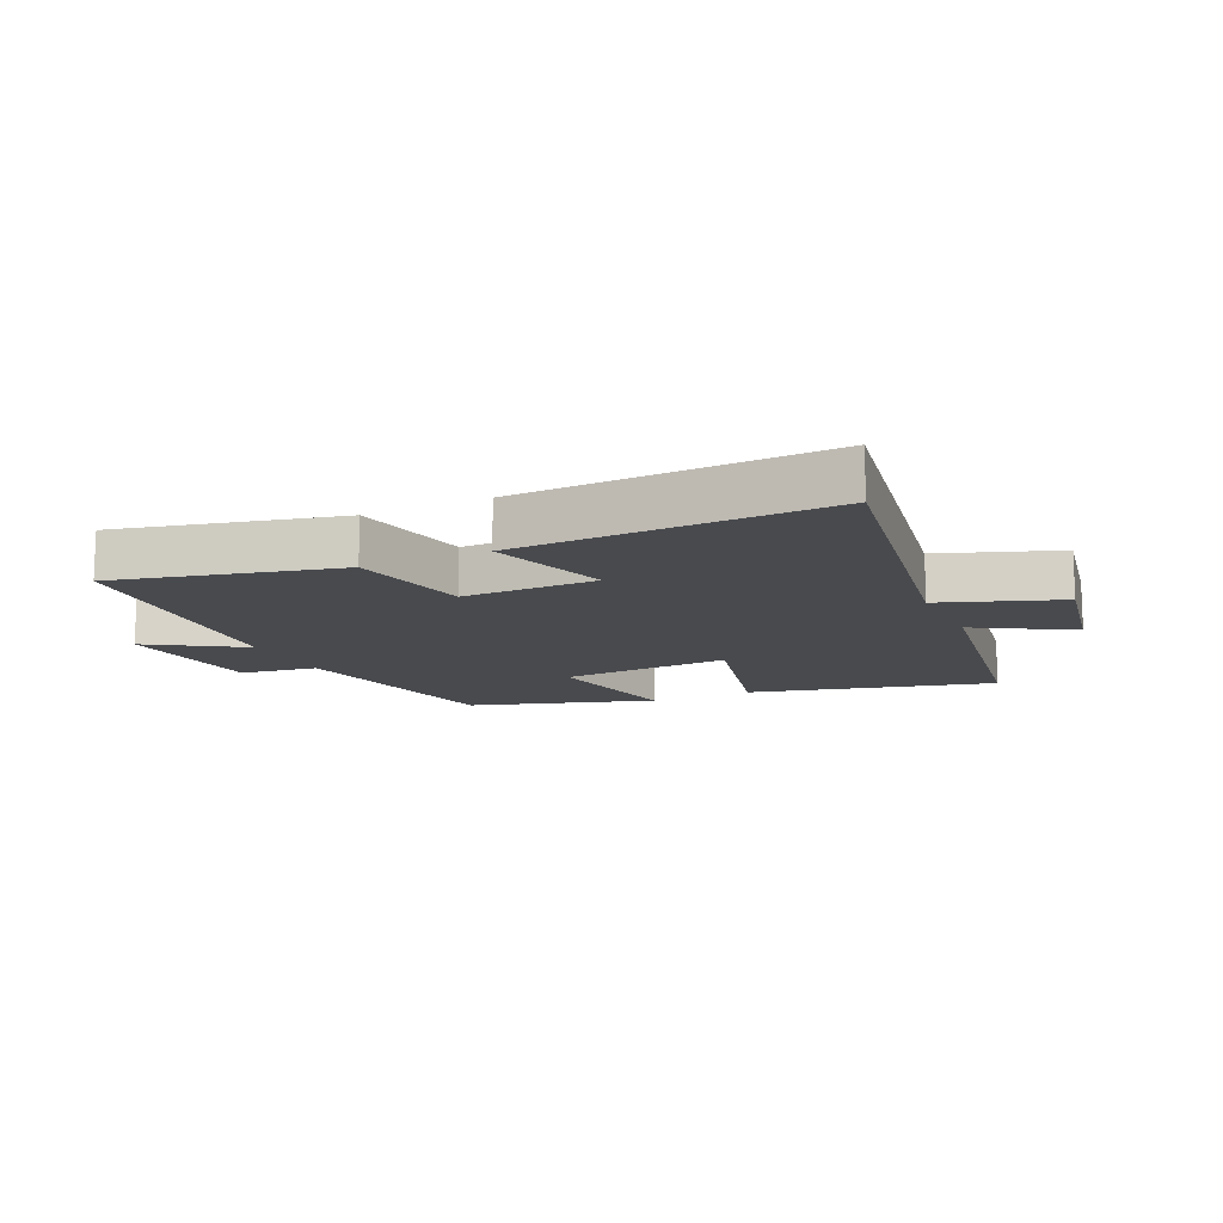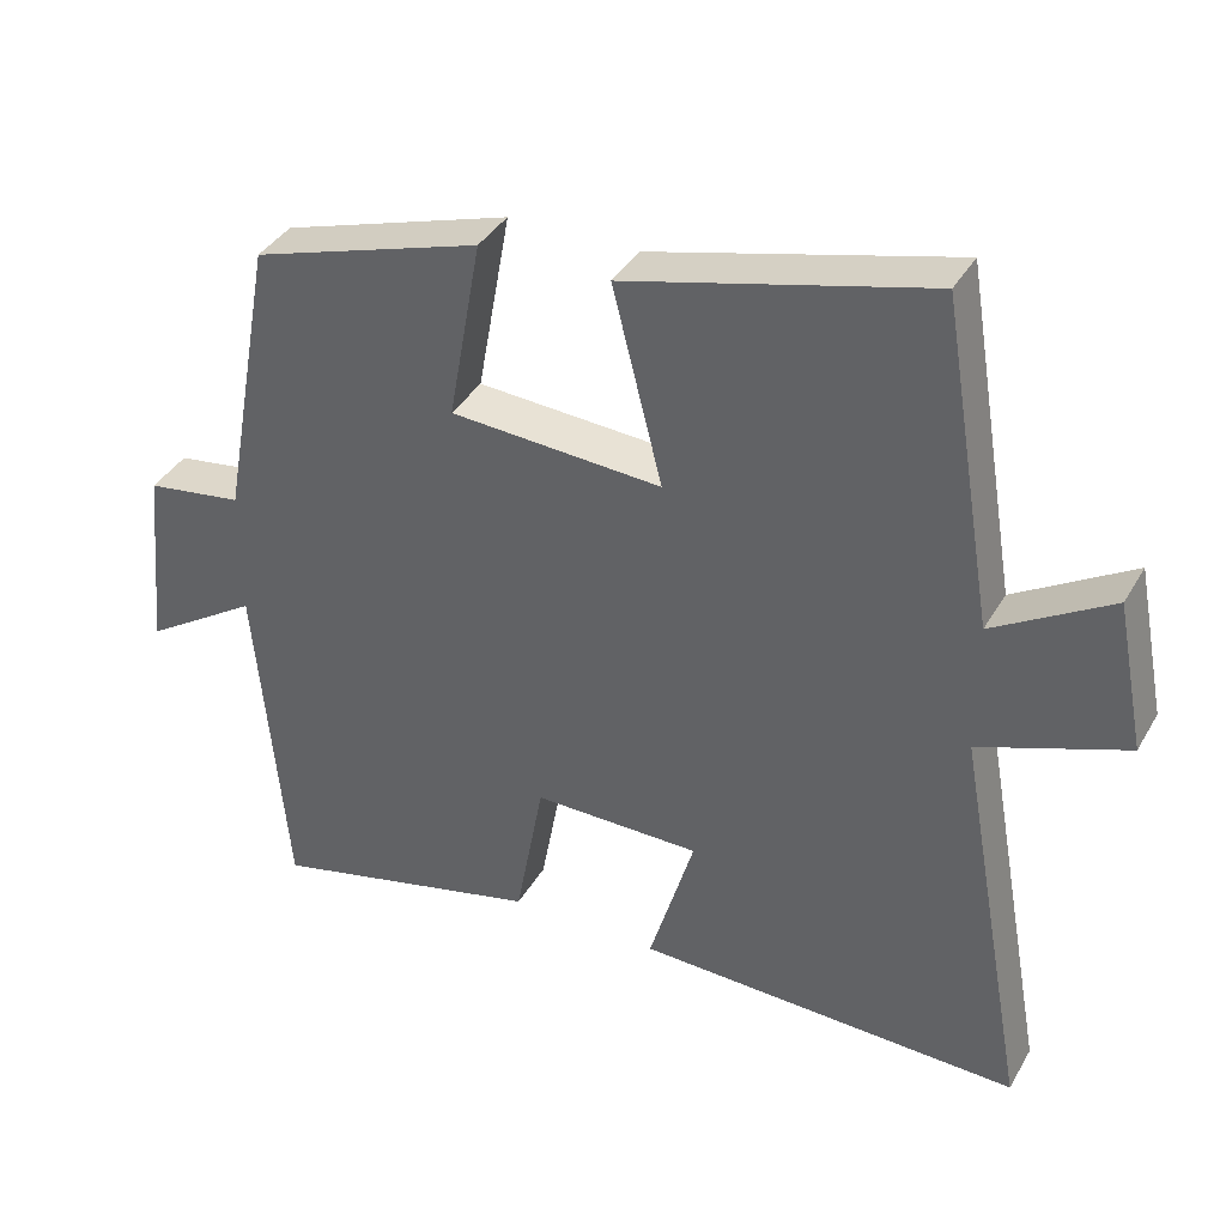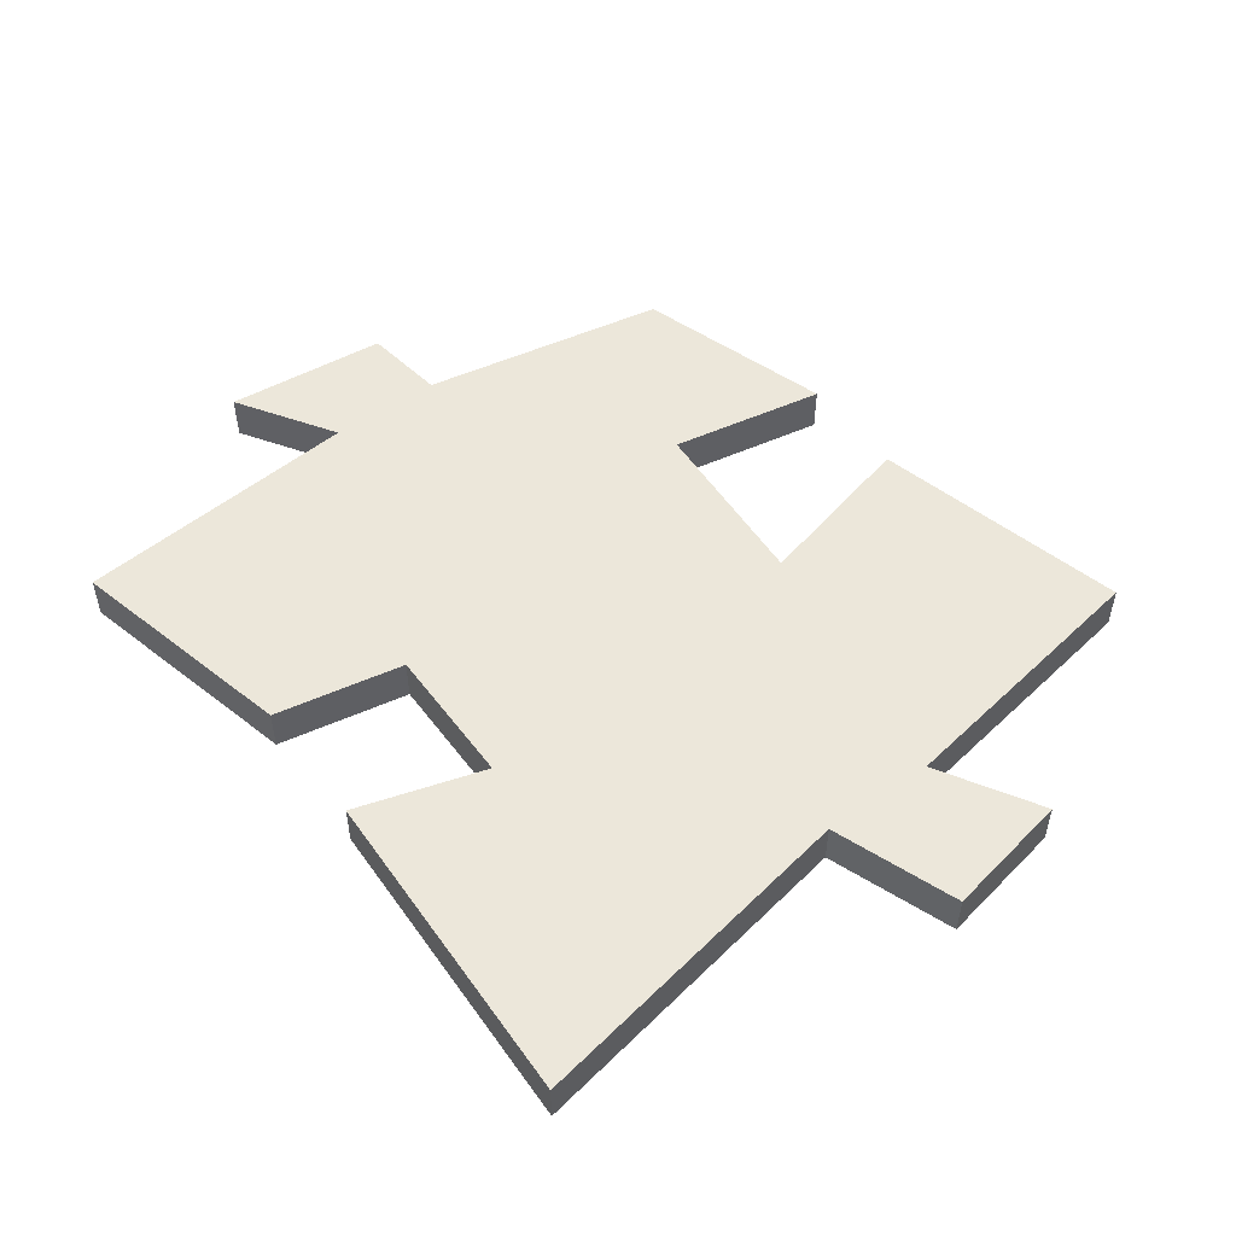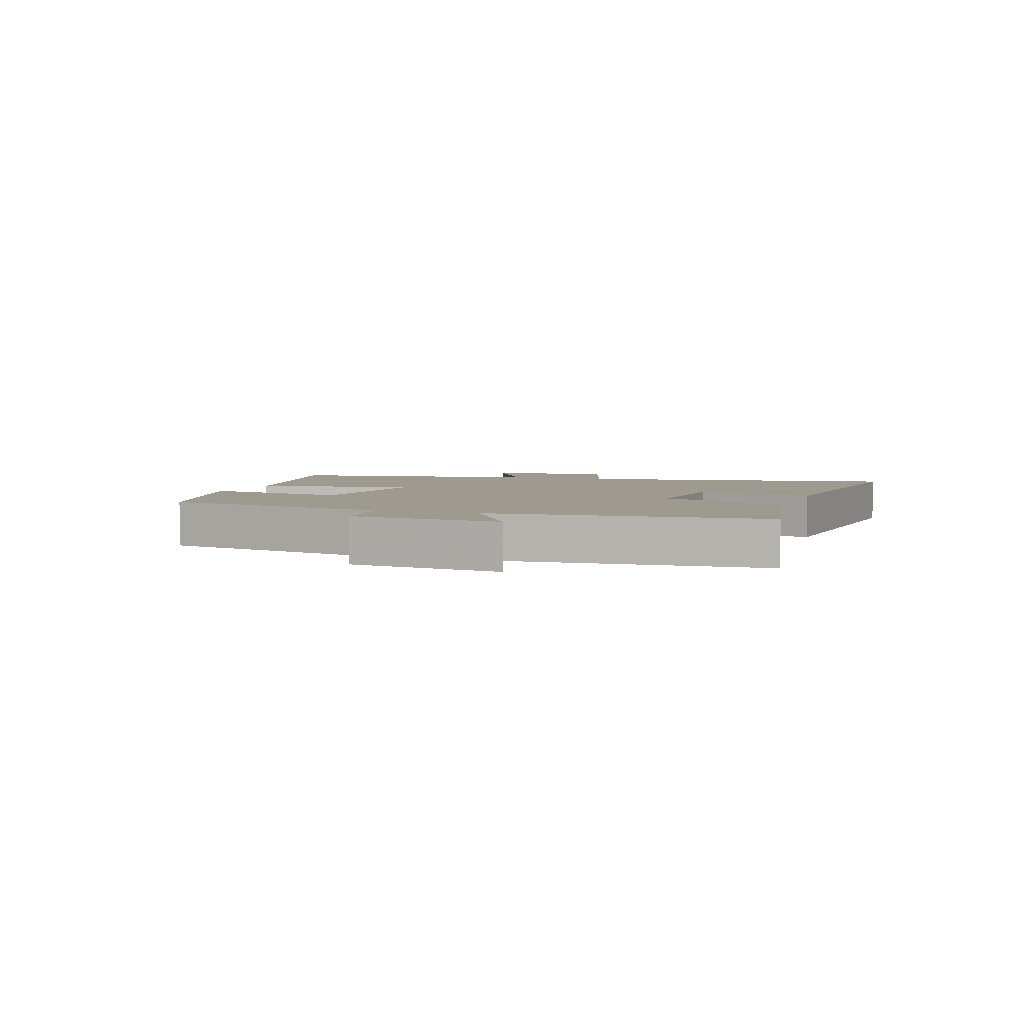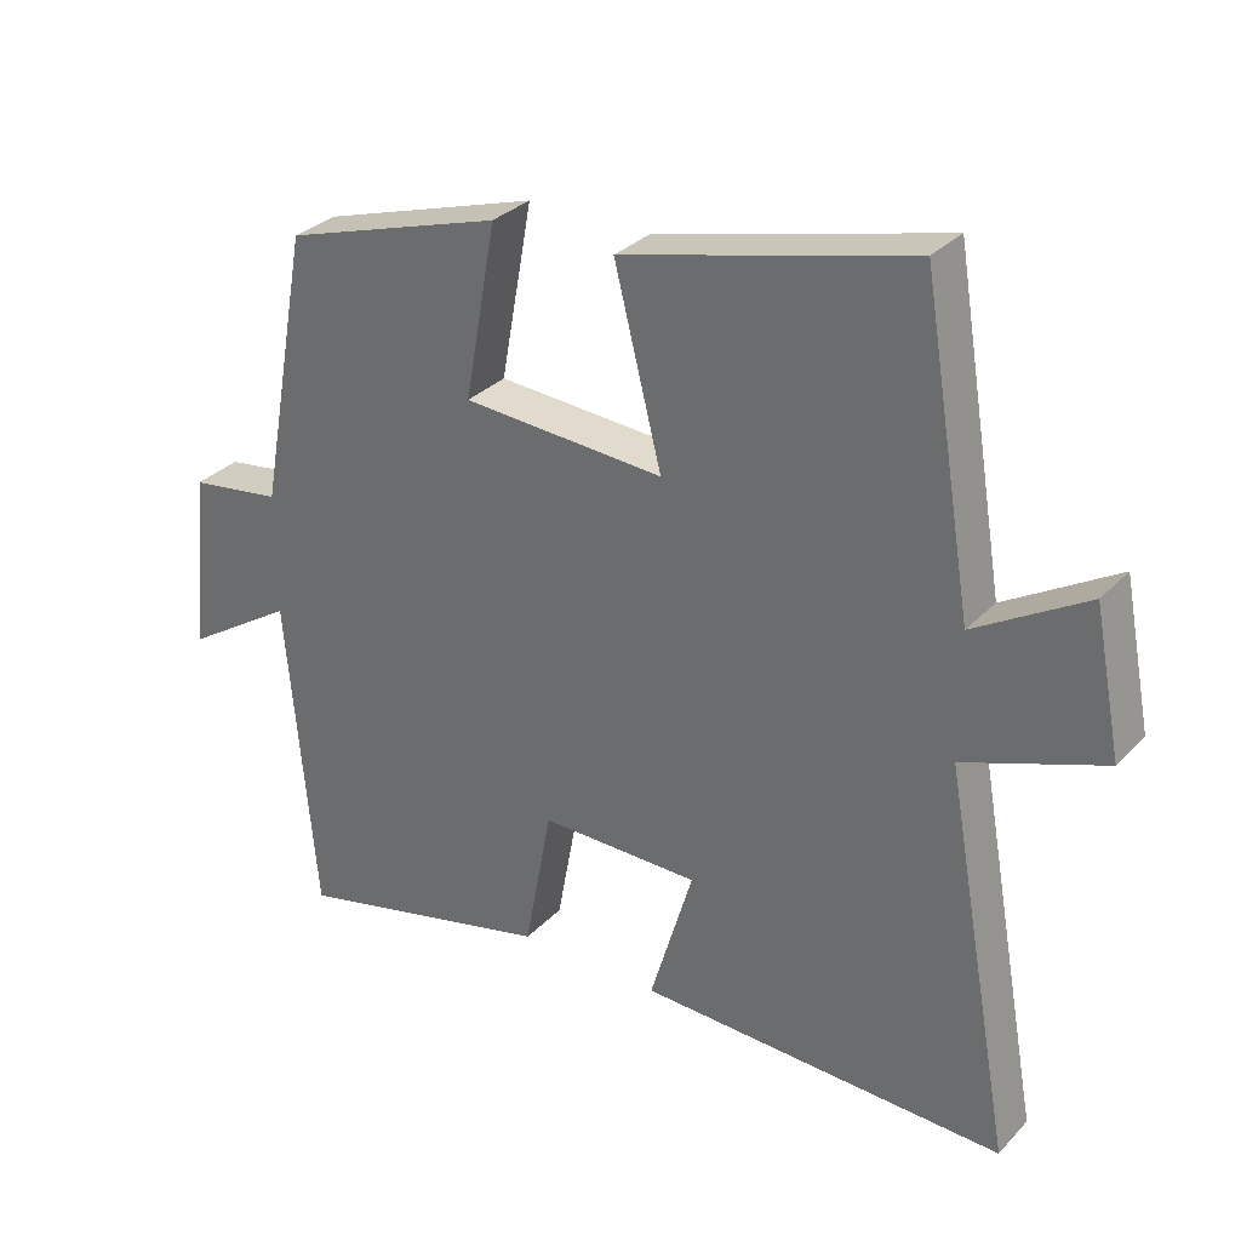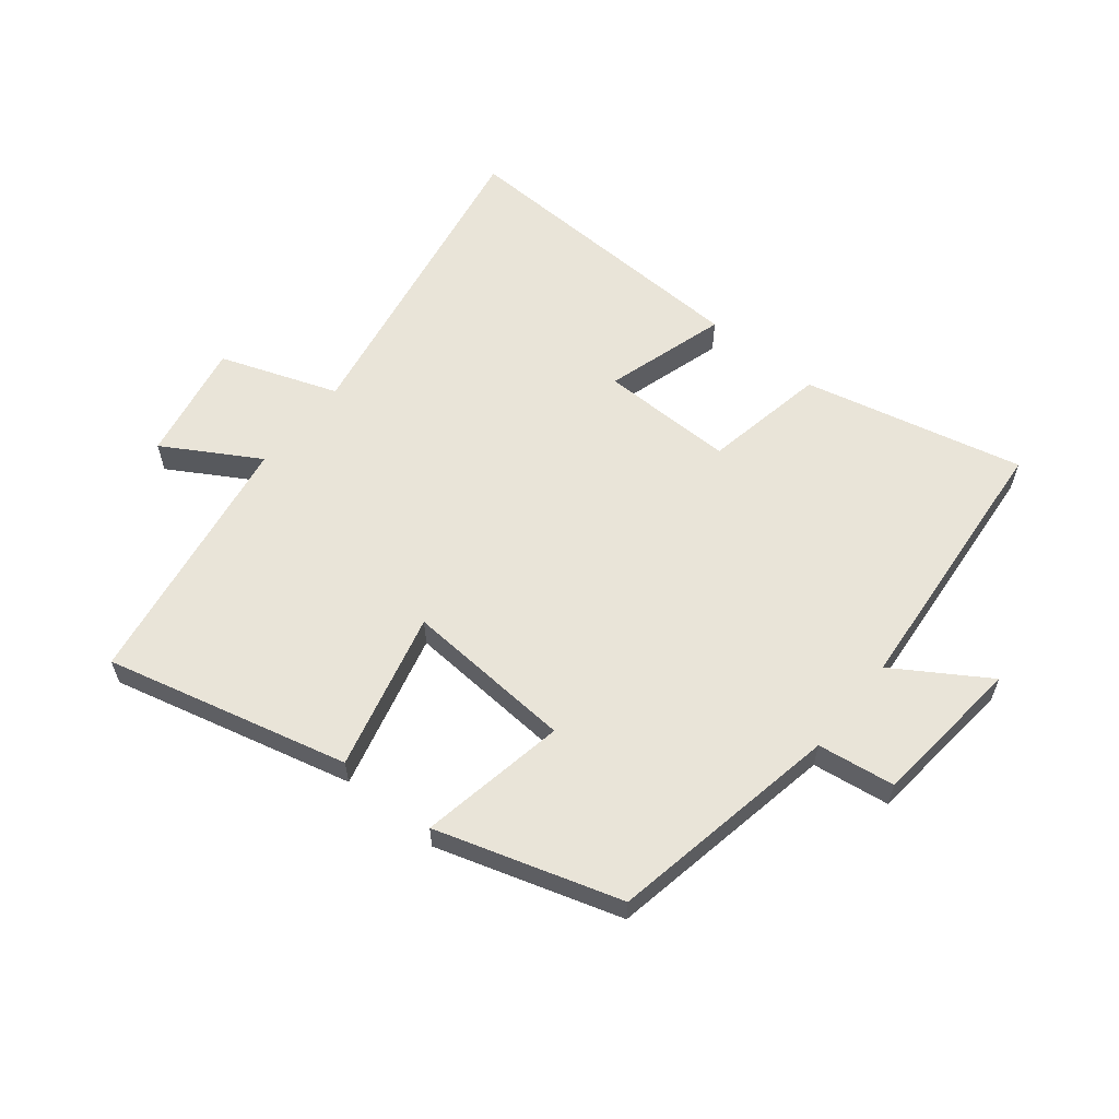
<metadata>
{"format":"obj","ext":"obj","renderer":"f3d","projection":"perspective","resolution":1024,"background":"white","views":[{"elev":-13.0,"azim":-154.8,"up":"+Y"},{"elev":37.9,"azim":-153.0,"up":"+Z"},{"elev":51.7,"azim":-126.2,"up":"+Y"},{"elev":3.9,"azim":111.0,"up":"+Y"},{"elev":31.0,"azim":-144.9,"up":"+Z"},{"elev":59.8,"azim":39.0,"up":"+Y"}]}
</metadata>
<code>
v 0.431 0.07 0.407
v 0.5 0.07 0.029
v 0.626 0.07 0.011
v 0.65 0.07 -0.237
v 0.5 0.07 -0.141
v 0.46 0.07 -0.585
v 0.103 0.07 -0.5
v 0.066 0.07 -0.3
v -0.152 0.07 -0.302
v -0.093 0.07 -0.5
v -0.595 0.07 -0.517
v -0.5 0.07 0.006
v -0.691 0.07 0.075
v -0.653 0.07 0.269
v -0.5 0.07 0.178
v -0.43 0.07 0.599
v -0.036 0.07 0.5
v -0.101 0.07 0.243
v 0.175 0.07 0.261
v 0.132 0.07 0.5
v 0.431 0 0.407
v 0.5 0 0.029
v 0.626 0 0.011
v 0.65 0 -0.237
v 0.5 0 -0.141
v 0.46 0 -0.585
v 0.103 0 -0.5
v 0.066 0 -0.3
v -0.152 0 -0.302
v -0.093 0 -0.5
v -0.595 0 -0.517
v -0.5 0 0.006
v -0.691 0 0.075
v -0.653 0 0.269
v -0.5 0 0.178
v -0.43 0 0.599
v -0.036 0 0.5
v -0.101 0 0.243
v 0.175 0 0.261
v 0.132 0 0.5
f 19 20 1 2
f 18 19 2
f 15 16 17 18
f 15 18 2
f 12 13 14 15
f 12 15 2
f 9 10 11 12
f 12 2 3
f 9 12 3
f 8 9 3
f 5 6 7 8
f 5 8 3
f 3 4 5
f 22 21 40 39
f 22 39 38
f 38 37 36 35
f 22 38 35
f 35 34 33 32
f 22 35 32
f 32 31 30 29
f 23 22 32
f 23 32 29
f 23 29 28
f 28 27 26 25
f 23 28 25
f 25 24 23
f 1 21 22 2
f 2 22 23 3
f 3 23 24 4
f 4 24 25 5
f 5 25 26 6
f 6 26 27 7
f 7 27 28 8
f 8 28 29 9
f 9 29 30 10
f 10 30 31 11
f 11 31 32 12
f 12 32 33 13
f 13 33 34 14
f 14 34 35 15
f 15 35 36 16
f 16 36 37 17
f 17 37 38 18
f 18 38 39 19
f 19 39 40 20
f 20 40 21 1

</code>
